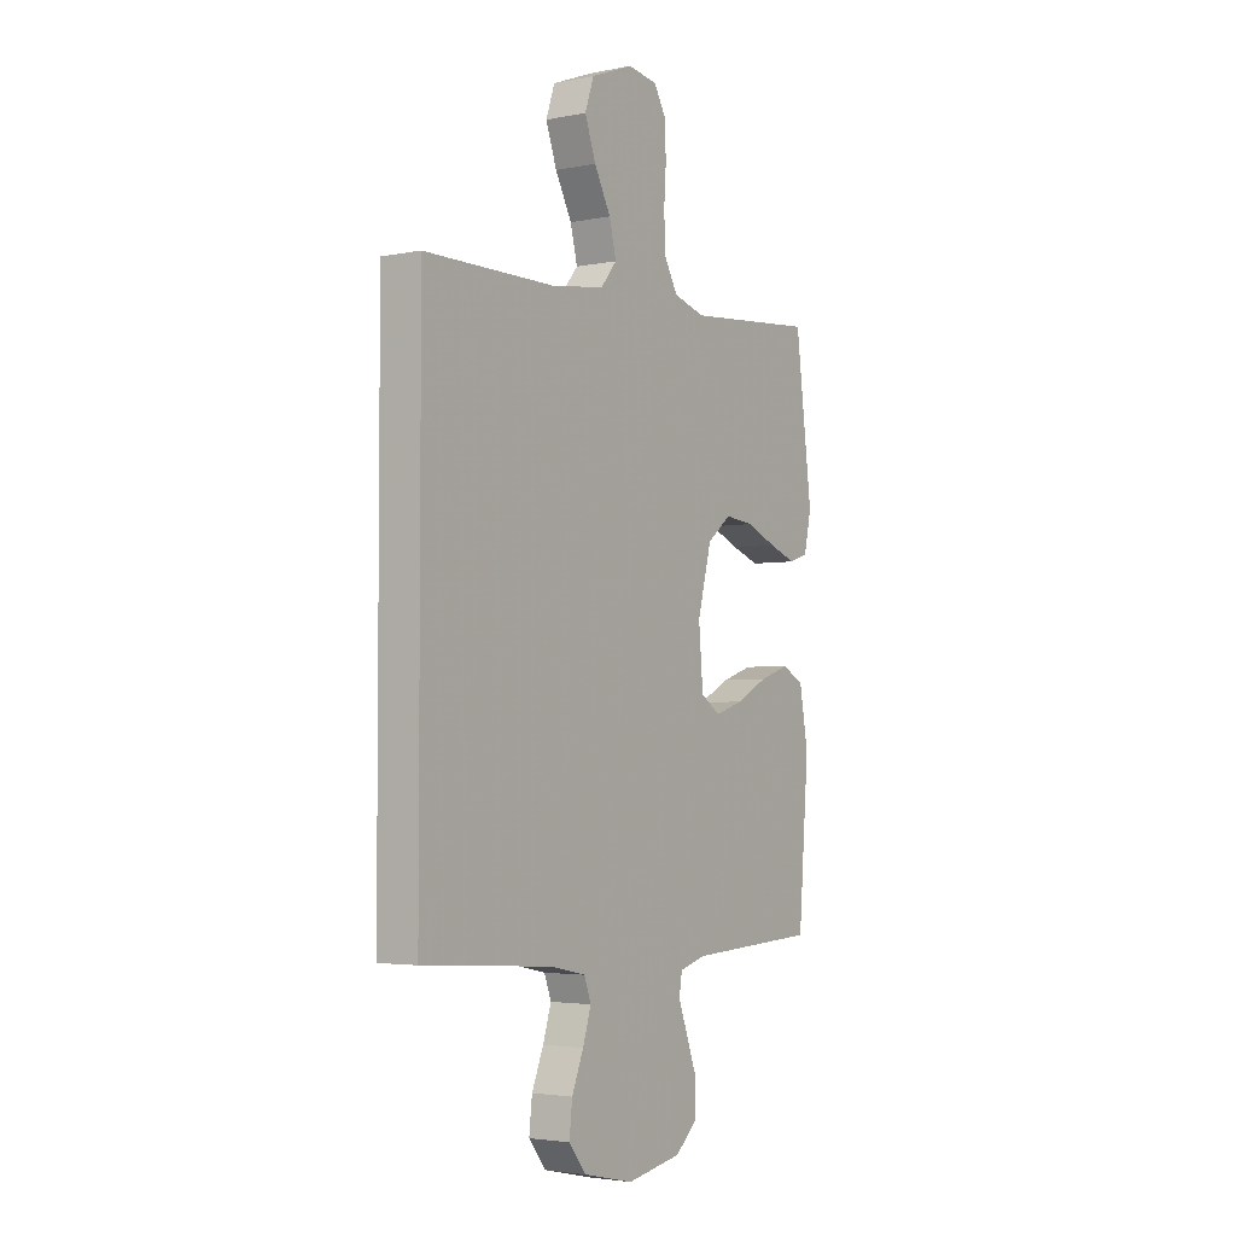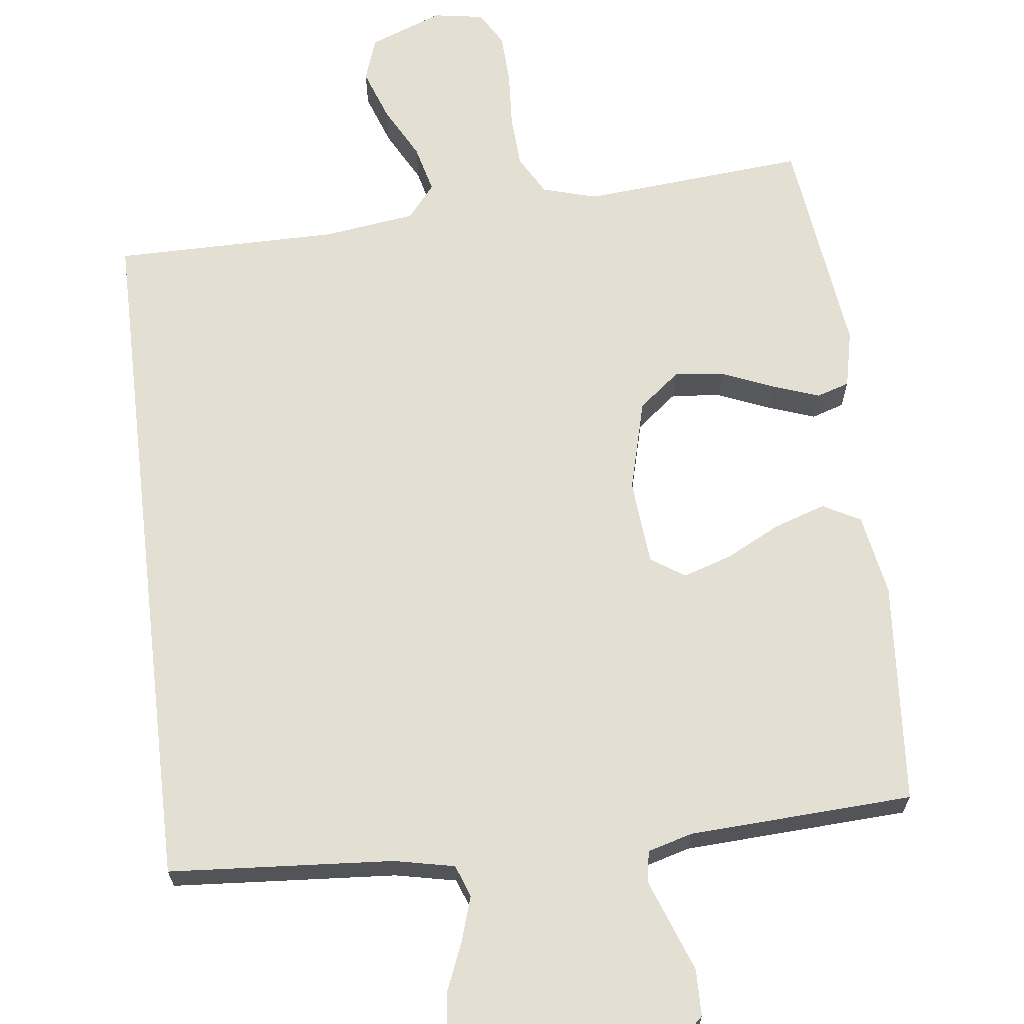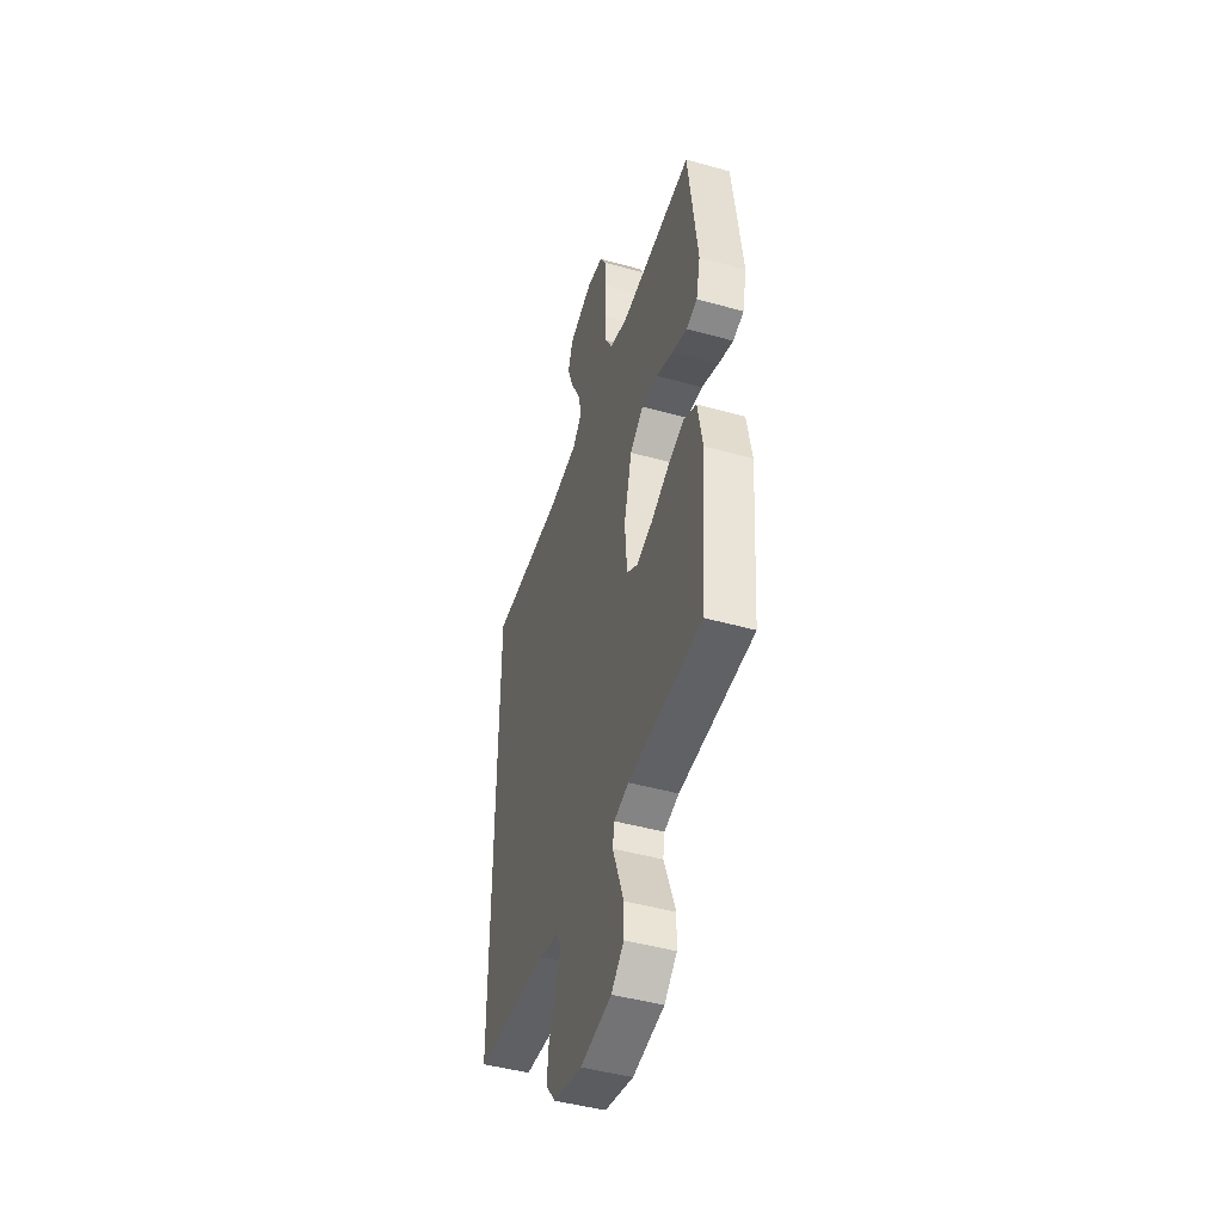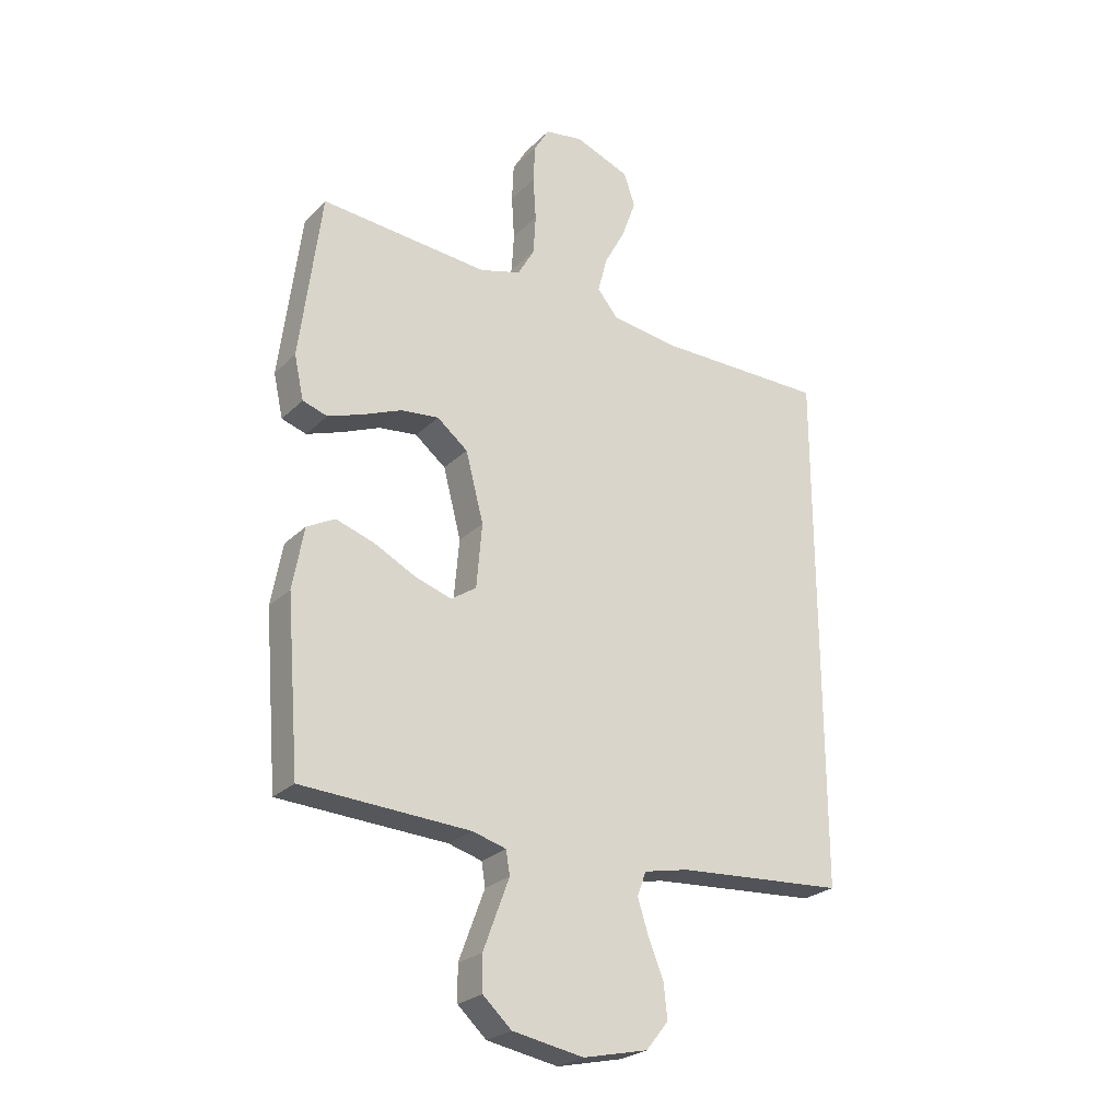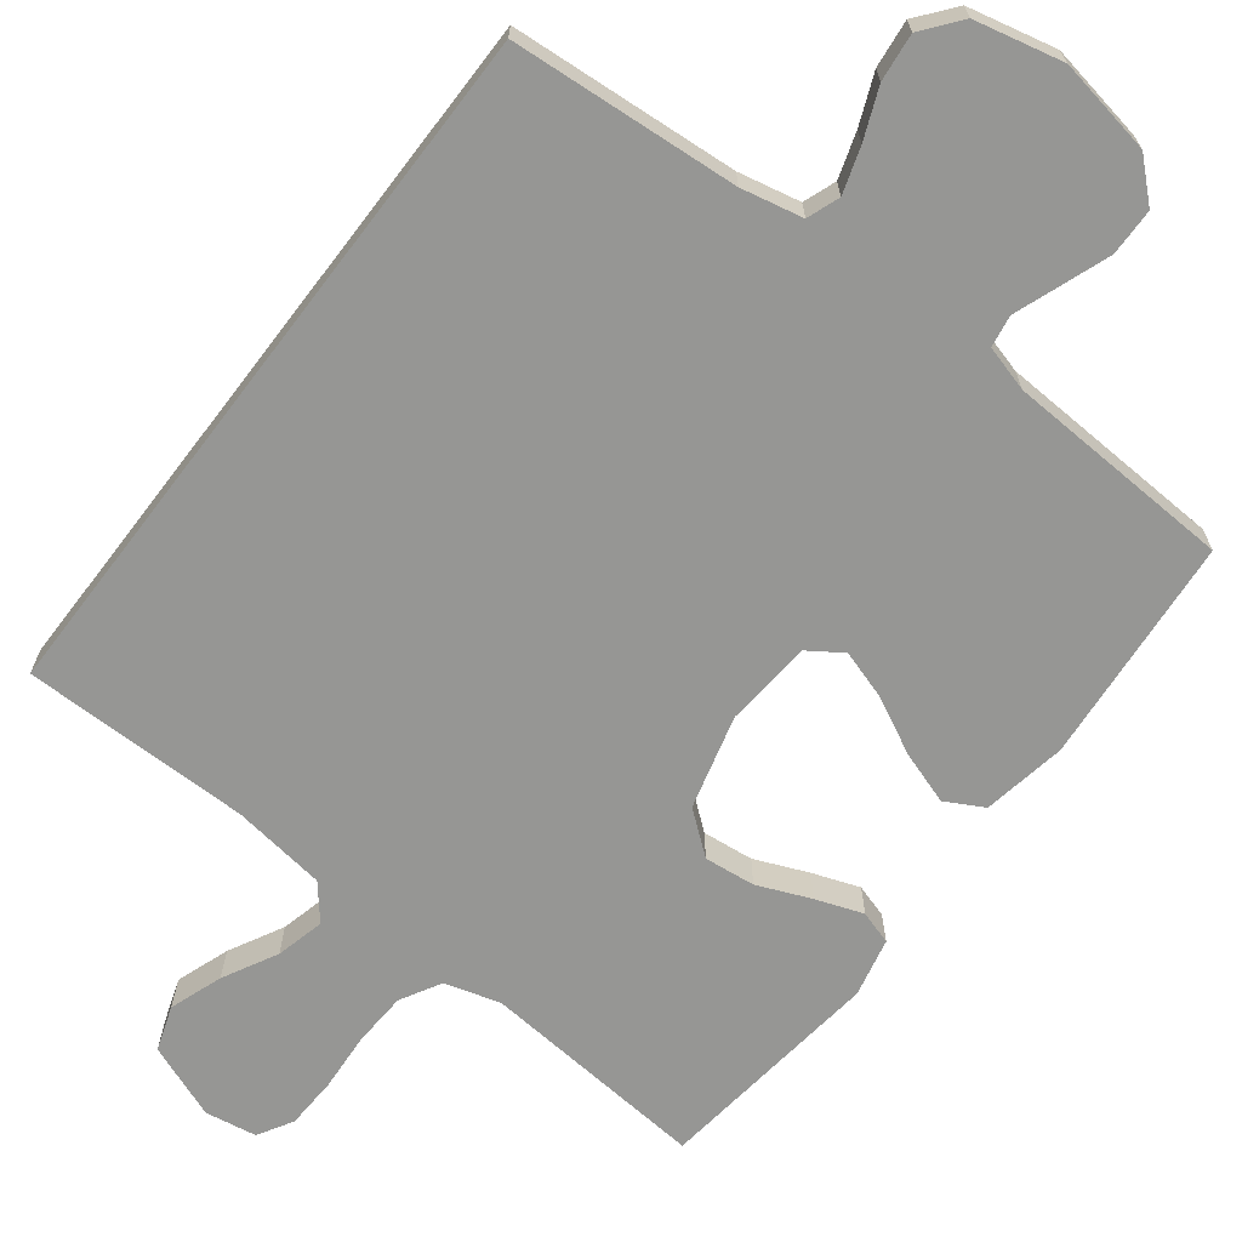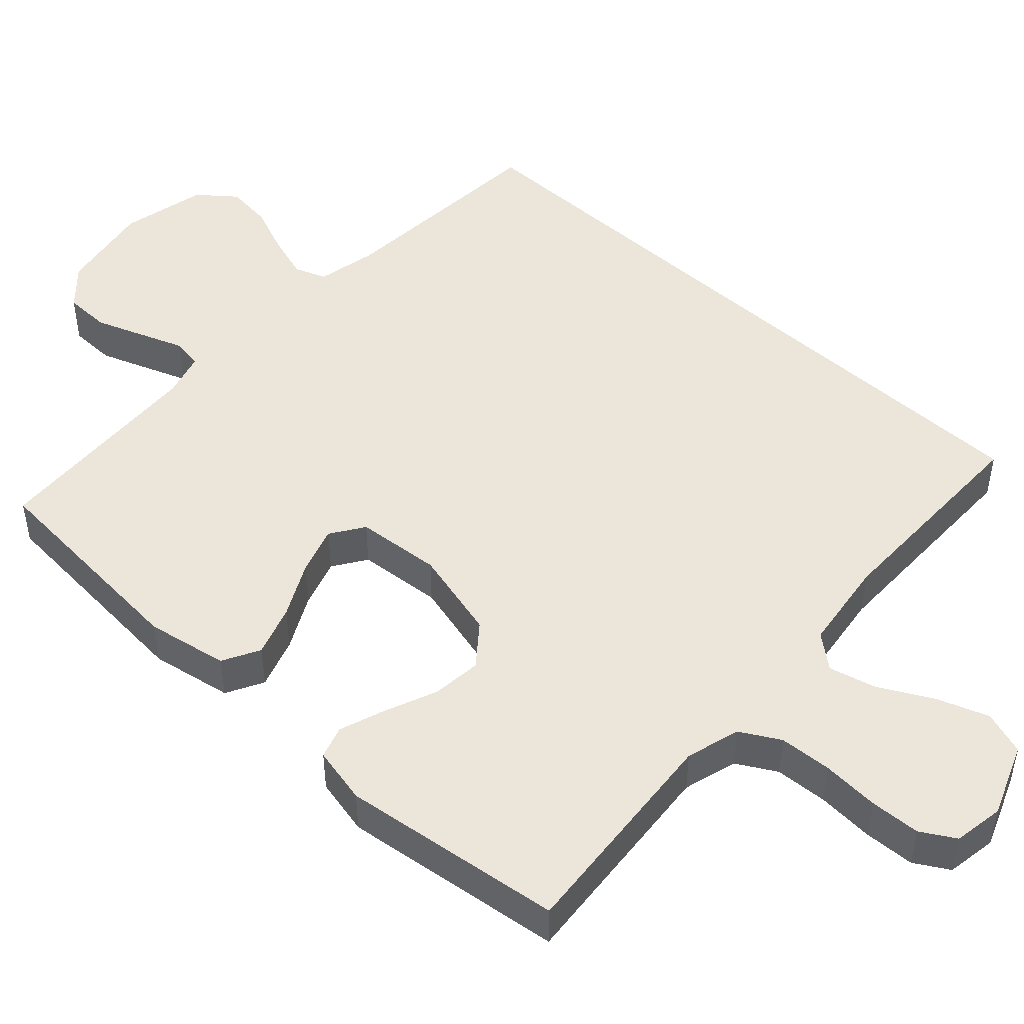
<metadata>
{"format":"obj","ext":"obj","renderer":"f3d","projection":"perspective","resolution":1024,"background":"white","views":[{"elev":-3.4,"azim":123.9,"up":"+Z"},{"elev":66.4,"azim":173.2,"up":"+Y"},{"elev":-45.9,"azim":-107.8,"up":"+Z"},{"elev":-25.3,"azim":-33.6,"up":"+Z"},{"elev":-67.7,"azim":142.7,"up":"+Y"},{"elev":48.1,"azim":-47.4,"up":"+Y"}]}
</metadata>
<code>
v 0.5 0.07 -0.485
v 0.2 0.07 -0.506
v 0.119 0.07 -0.523
v 0.103 0.07 -0.566
v 0.122 0.07 -0.626
v 0.149 0.07 -0.692
v 0.156 0.07 -0.755
v 0.116 0.07 -0.805
v 0 0.07 -0.831
v -0.127 0.07 -0.808
v -0.178 0.07 -0.761
v -0.179 0.07 -0.699
v -0.155 0.07 -0.634
v -0.133 0.07 -0.575
v -0.14 0.07 -0.533
v -0.2 0.07 -0.516
v -0.5 0.07 -0.5
v -0.524 0.07 -0.2
v -0.504 0.07 -0.09
v -0.454 0.07 -0.063
v -0.385 0.07 -0.086
v -0.311 0.07 -0.124
v -0.246 0.07 -0.145
v -0.201 0.07 -0.115
v -0.191 0.07 0
v -0.223 0.07 0.123
v -0.278 0.07 0.167
v -0.345 0.07 0.16
v -0.415 0.07 0.131
v -0.477 0.07 0.109
v -0.521 0.07 0.123
v -0.538 0.07 0.2
v -0.5 0.07 0.5
v -0.2 0.07 0.474
v -0.127 0.07 0.495
v -0.097 0.07 0.548
v -0.093 0.07 0.619
v -0.098 0.07 0.696
v -0.095 0.07 0.764
v -0.068 0.07 0.81
v 0 0.07 0.821
v 0.098 0.07 0.783
v 0.118 0.07 0.724
v 0.093 0.07 0.654
v 0.055 0.07 0.583
v 0.039 0.07 0.519
v 0.076 0.07 0.474
v 0.2 0.07 0.457
v 0.5 0.07 0.456
v 0.5 0 -0.485
v 0.2 0 -0.506
v 0.119 0 -0.523
v 0.103 0 -0.566
v 0.122 0 -0.626
v 0.149 0 -0.692
v 0.156 0 -0.755
v 0.116 0 -0.805
v 0 0 -0.831
v -0.127 0 -0.808
v -0.178 0 -0.761
v -0.179 0 -0.699
v -0.155 0 -0.634
v -0.133 0 -0.575
v -0.14 0 -0.533
v -0.2 0 -0.516
v -0.5 0 -0.5
v -0.524 0 -0.2
v -0.504 0 -0.09
v -0.454 0 -0.063
v -0.385 0 -0.086
v -0.311 0 -0.124
v -0.246 0 -0.145
v -0.201 0 -0.115
v -0.191 0 0
v -0.223 0 0.123
v -0.278 0 0.167
v -0.345 0 0.16
v -0.415 0 0.131
v -0.477 0 0.109
v -0.521 0 0.123
v -0.538 0 0.2
v -0.5 0 0.5
v -0.2 0 0.474
v -0.127 0 0.495
v -0.097 0 0.548
v -0.093 0 0.619
v -0.098 0 0.696
v -0.095 0 0.764
v -0.068 0 0.81
v 0 0 0.821
v 0.098 0 0.783
v 0.118 0 0.724
v 0.093 0 0.654
v 0.055 0 0.583
v 0.039 0 0.519
v 0.076 0 0.474
v 0.2 0 0.457
v 0.5 0 0.456
f 48 49 1 2
f 47 48 2 3
f 46 47 3 4
f 42 43 44 45
f 42 45 46
f 41 42 46
f 40 41 46 4
f 37 38 39 40
f 36 37 40 4
f 31 32 33 34
f 31 34 35
f 28 29 30 31
f 28 31 35
f 27 28 35
f 26 27 35 36
f 19 20 21 22
f 19 22 23
f 16 17 18 19
f 15 16 19 23
f 11 12 13 14
f 9 10 11 14
f 9 14 15
f 5 6 7 8
f 4 5 8 9
f 25 26 36 4
f 9 15 23 24
f 4 9 24 25
f 51 50 98 97
f 52 51 97 96
f 53 52 96 95
f 94 93 92 91
f 95 94 91
f 95 91 90
f 53 95 90 89
f 89 88 87 86
f 53 89 86 85
f 83 82 81 80
f 84 83 80
f 80 79 78 77
f 84 80 77
f 84 77 76
f 85 84 76 75
f 71 70 69 68
f 72 71 68
f 68 67 66 65
f 72 68 65 64
f 63 62 61 60
f 63 60 59 58
f 64 63 58
f 57 56 55 54
f 58 57 54 53
f 53 85 75 74
f 73 72 64 58
f 74 73 58 53
f 1 50 51 2
f 2 51 52 3
f 3 52 53 4
f 4 53 54 5
f 5 54 55 6
f 6 55 56 7
f 7 56 57 8
f 8 57 58 9
f 9 58 59 10
f 10 59 60 11
f 11 60 61 12
f 12 61 62 13
f 13 62 63 14
f 14 63 64 15
f 15 64 65 16
f 16 65 66 17
f 17 66 67 18
f 18 67 68 19
f 19 68 69 20
f 20 69 70 21
f 21 70 71 22
f 22 71 72 23
f 23 72 73 24
f 24 73 74 25
f 25 74 75 26
f 26 75 76 27
f 27 76 77 28
f 28 77 78 29
f 29 78 79 30
f 30 79 80 31
f 31 80 81 32
f 32 81 82 33
f 33 82 83 34
f 34 83 84 35
f 35 84 85 36
f 36 85 86 37
f 37 86 87 38
f 38 87 88 39
f 39 88 89 40
f 40 89 90 41
f 41 90 91 42
f 42 91 92 43
f 43 92 93 44
f 44 93 94 45
f 45 94 95 46
f 46 95 96 47
f 47 96 97 48
f 48 97 98 49
f 49 98 50 1

</code>
